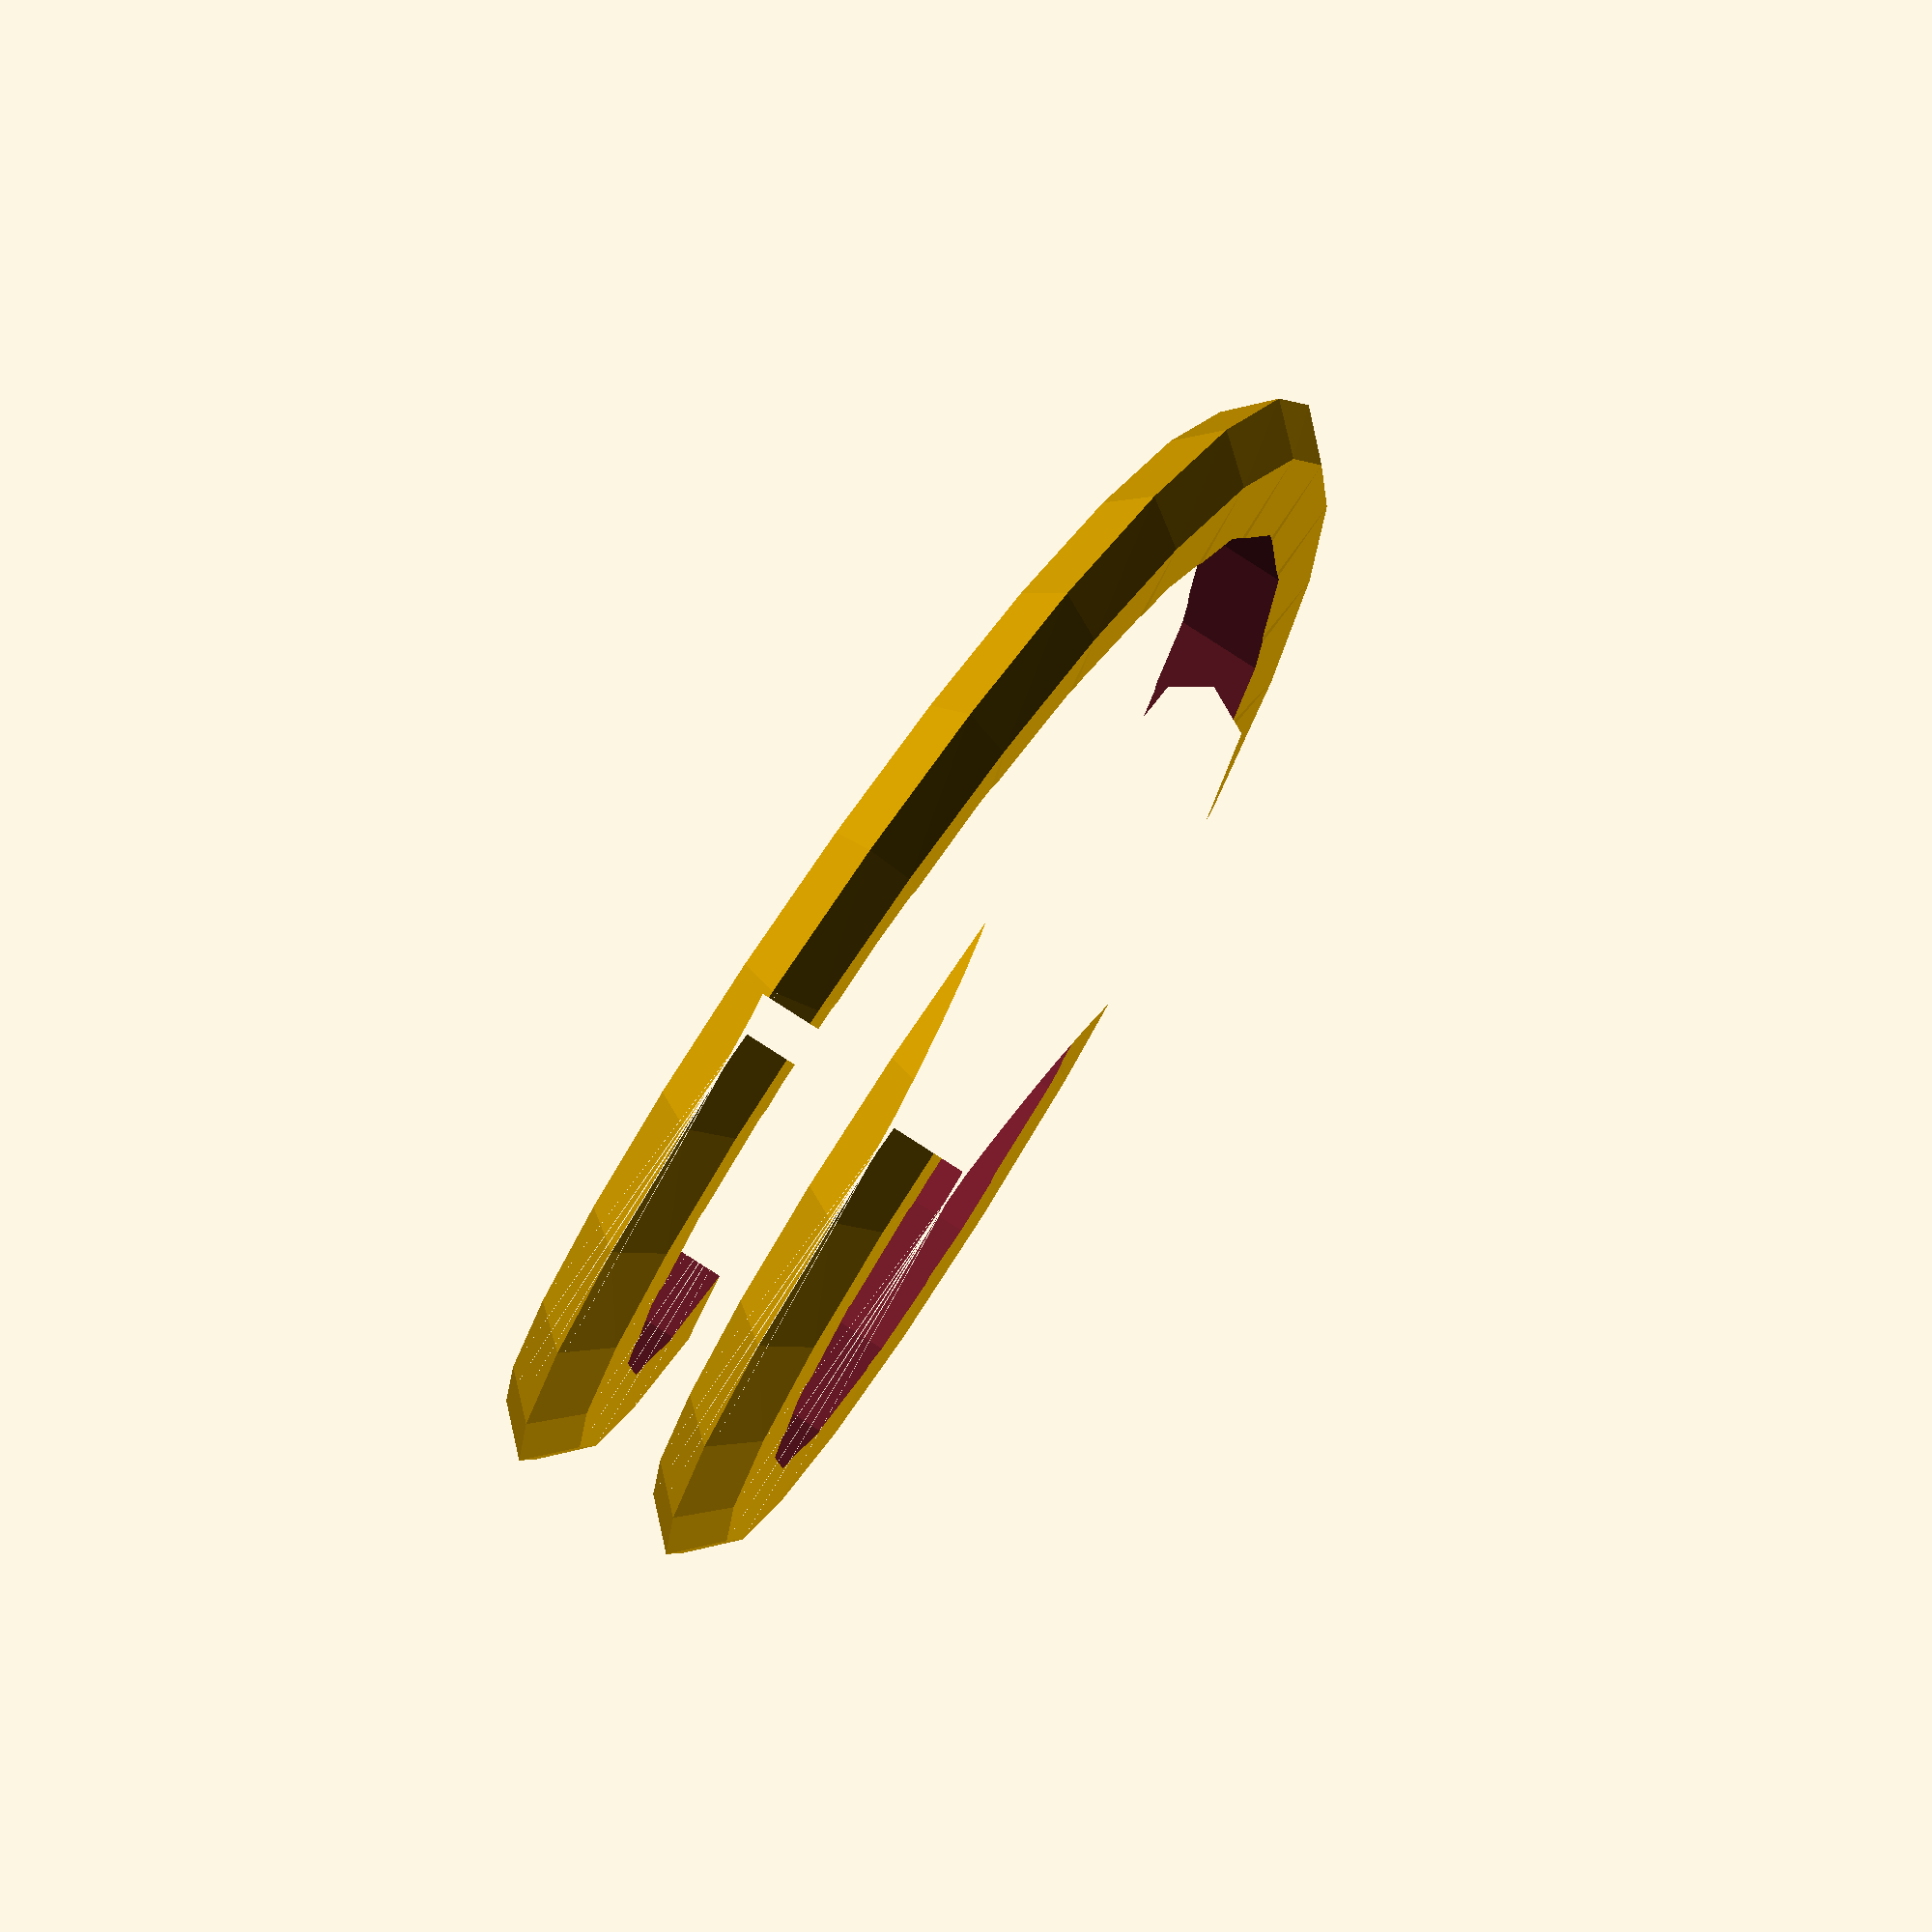
<openscad>
module polygonProfileHelix(rate = 1, sectionPolygon = [[0, 0, 0]], sectionPointCount = 0, length = 1, degreesPerSegment = 0.5){ //*screams internally*
	thatj = 360/degreesPerSegment;
	numberOfSegments = thatj*length/rate;
	numberOfPoints = numberOfSegments * sectionPointCount;
	points = [//[0, 0, 0],
	for(rp = [0:1:numberOfSegments + 1])
	for(point2D = sectionPolygon)
	[sin(rp * degreesPerSegment) * point2D[0], cos(rp * degreesPerSegment) * point2D[0], (rp*rate/thatj) + (point2D[1])],
	];
	
	triangles = [
//	[1, sectionPointCount, 0],
//	[sectionPointCount - 1, sectionPointCount, 0],
	for(e = [1:1:sectionPointCount - 1])
	[e, 0, e - 1],
	for(p = [0:1:numberOfPoints - sectionPointCount - 1])
	for(t = [
		[p + sectionPointCount, p + 1, p],
		[p + sectionPointCount - 1, p + sectionPointCount, p],
	])
	t,
	for(e = [numberOfPoints - sectionPointCount + 1:1:numberOfPoints - 1])
	[e, e - 1, numberOfPoints - 1],
	];
	
	polyhedron(points = points, faces = triangles);
}

sectionPolygon = [[2, 0], [15/2 - 0.5, 0], [15/2, 0.5], [15/2 - 0.5, 1], [2, 1]];

difference(){
	intersection(){
		polygonProfileHelix(rate=2, sectionPolygon = sectionPolygon, sectionPointCount = 5, length = 3, degreesPerSegment = 15);
		
//		translate([0, 0, 35/2])
//		cube([25, 11.3, 35], center=true);
	}
	
 cylinder(d = 12, h = 35);
}
</openscad>
<views>
elev=103.1 azim=38.0 roll=236.8 proj=o view=wireframe
</views>
